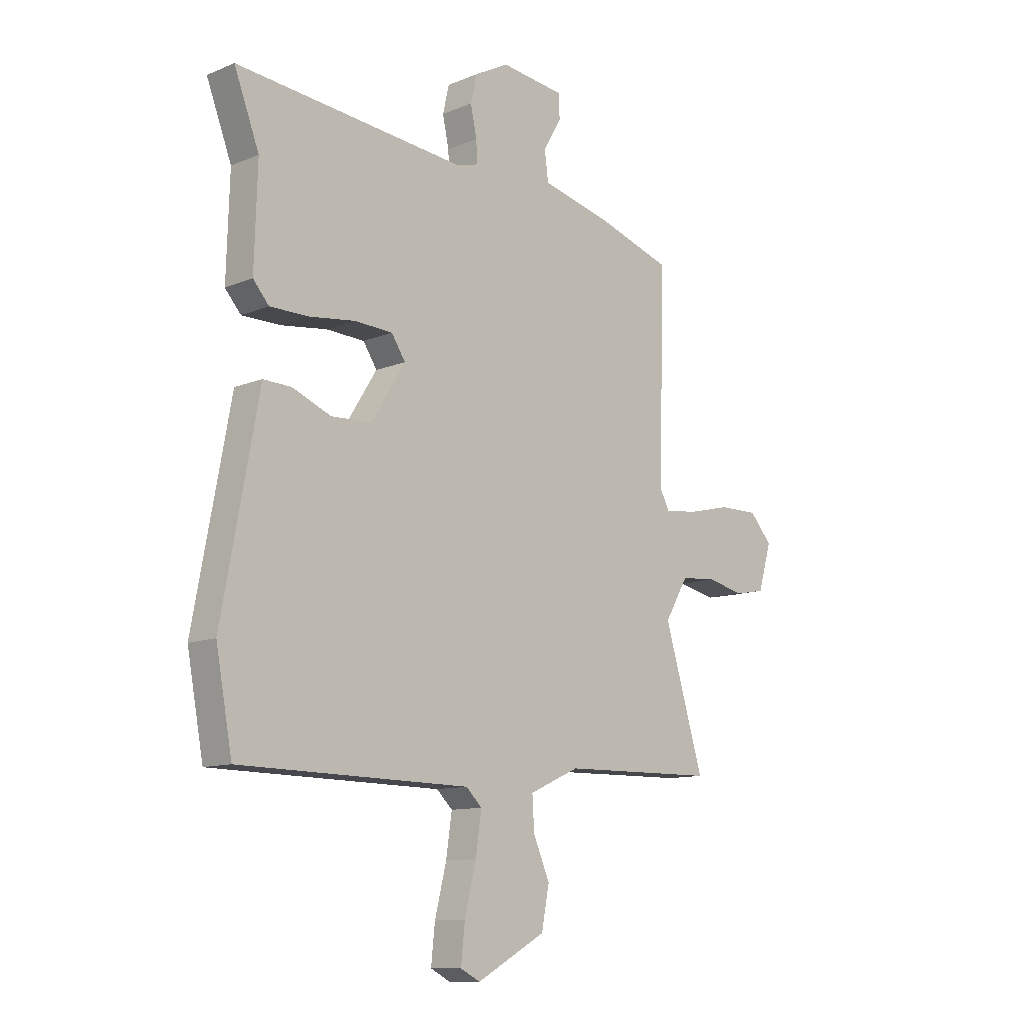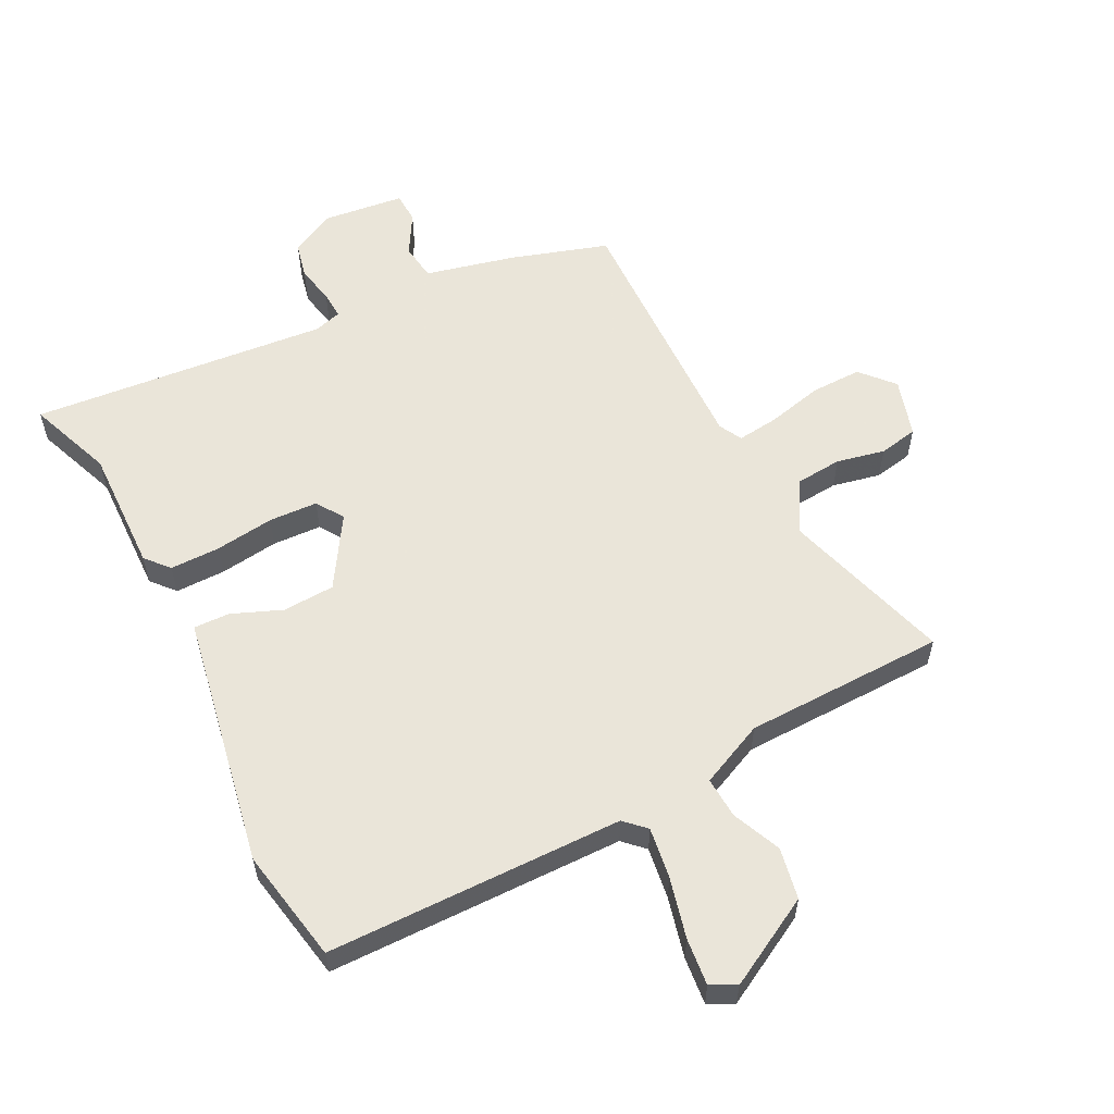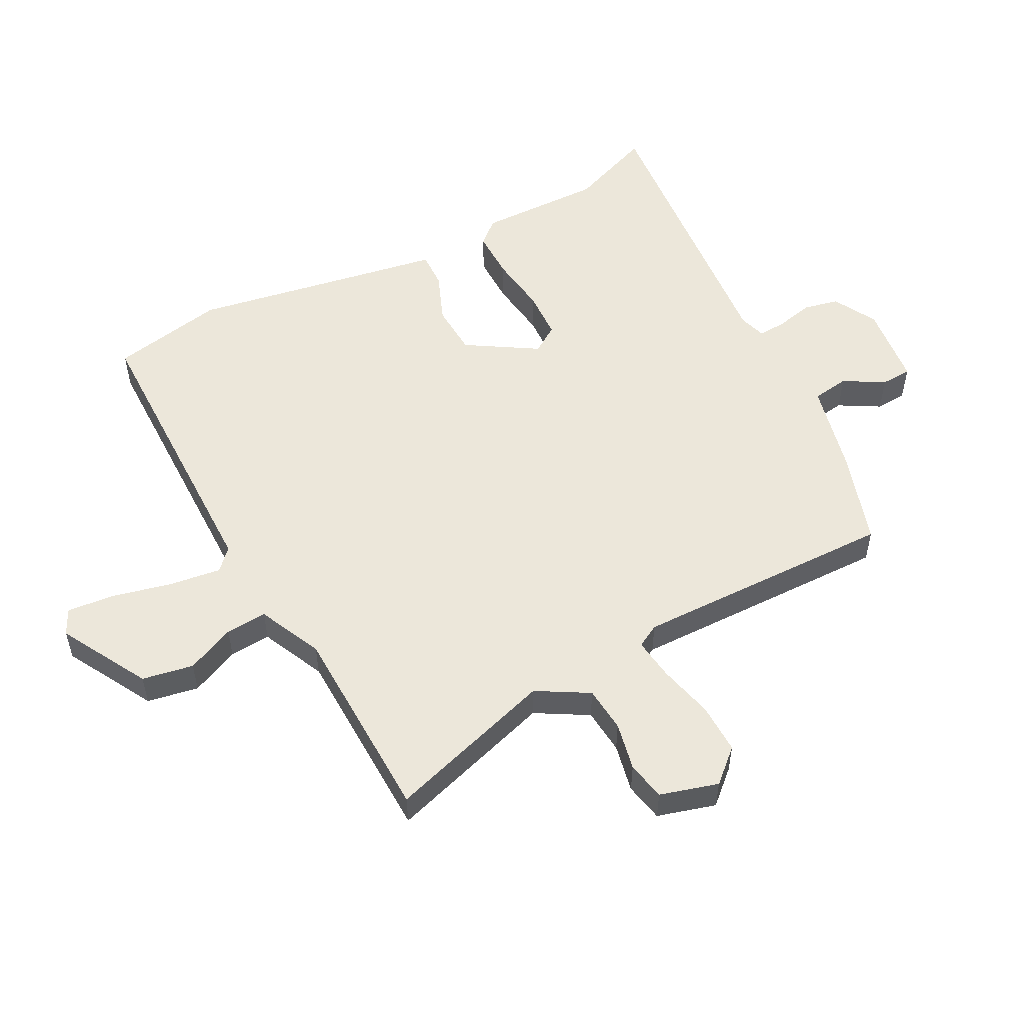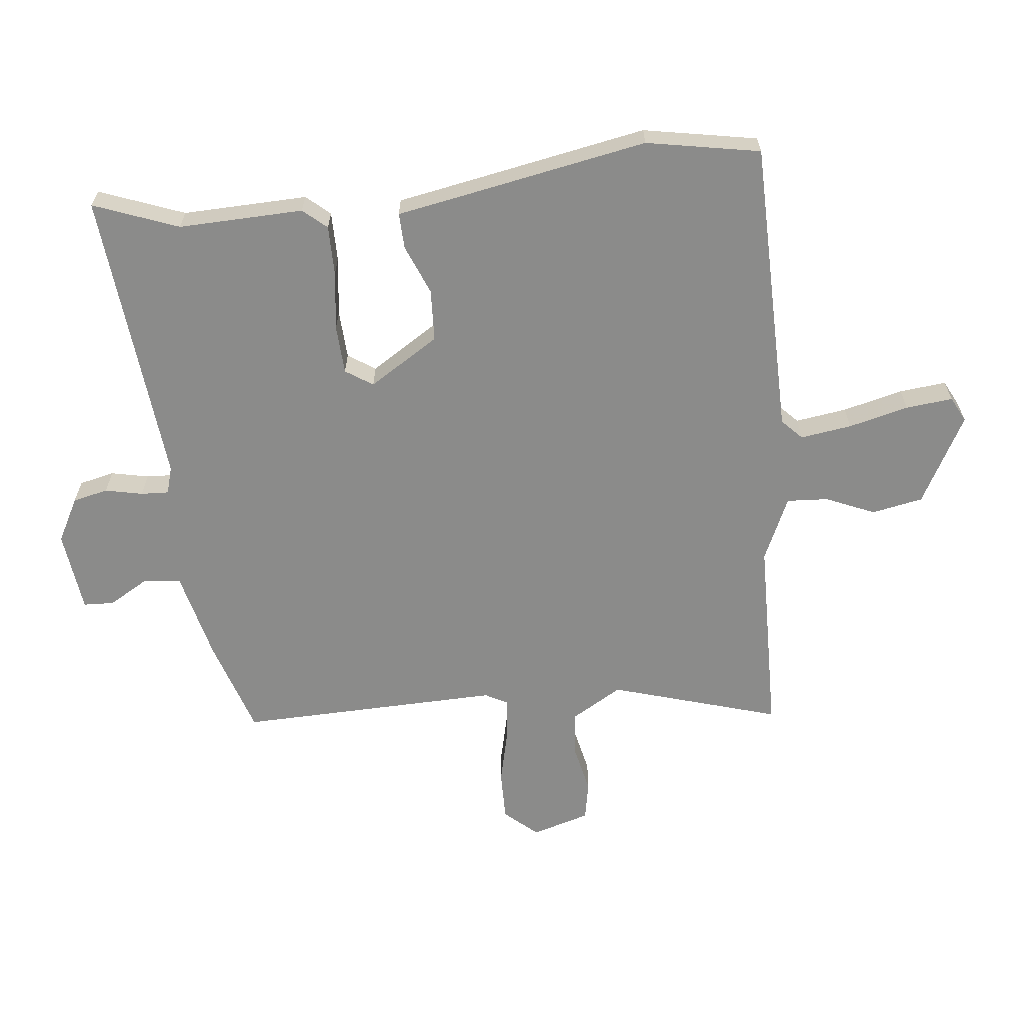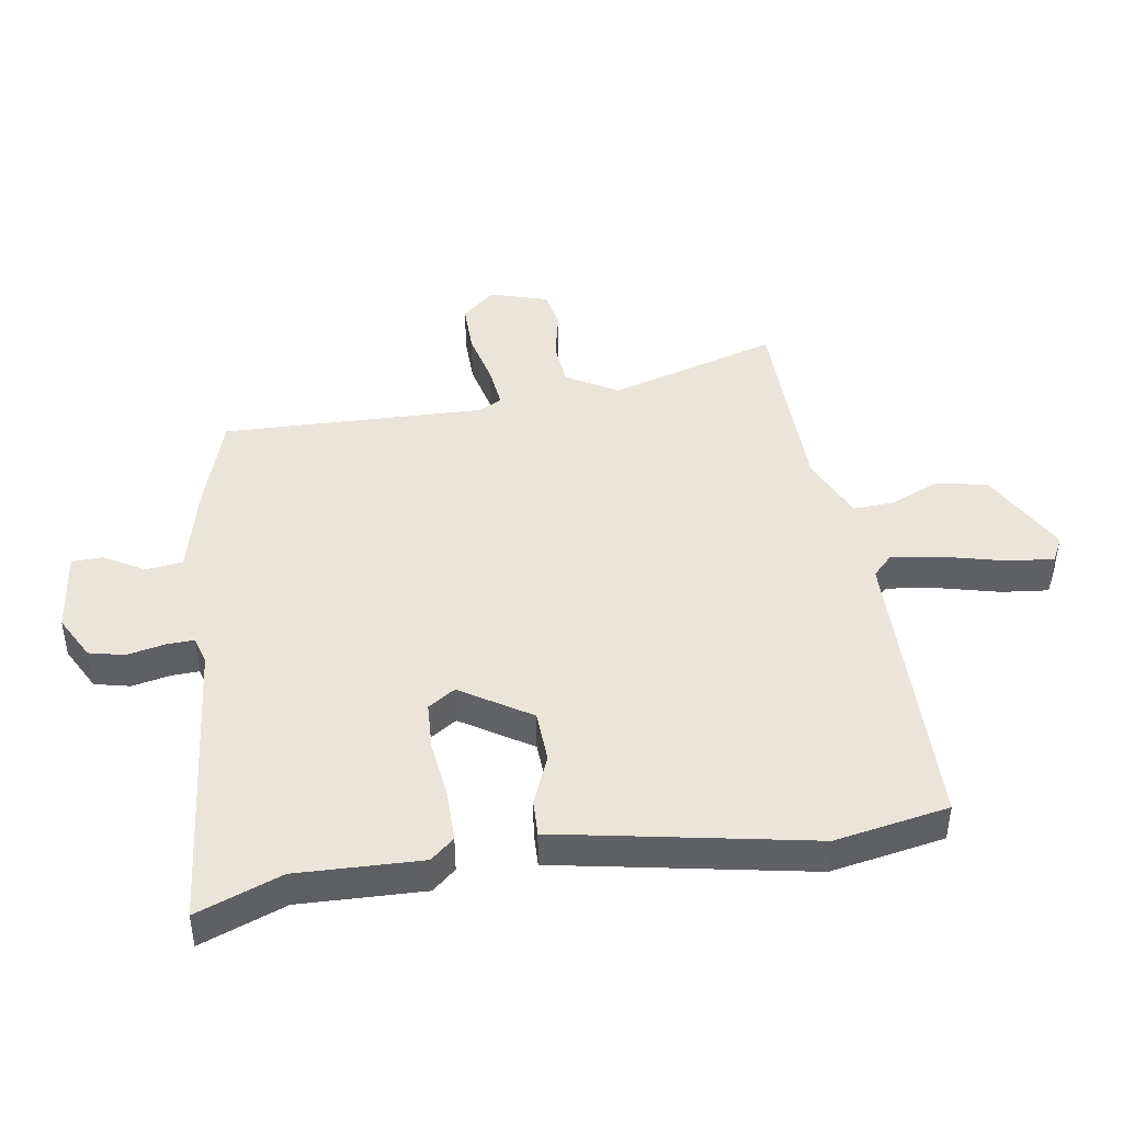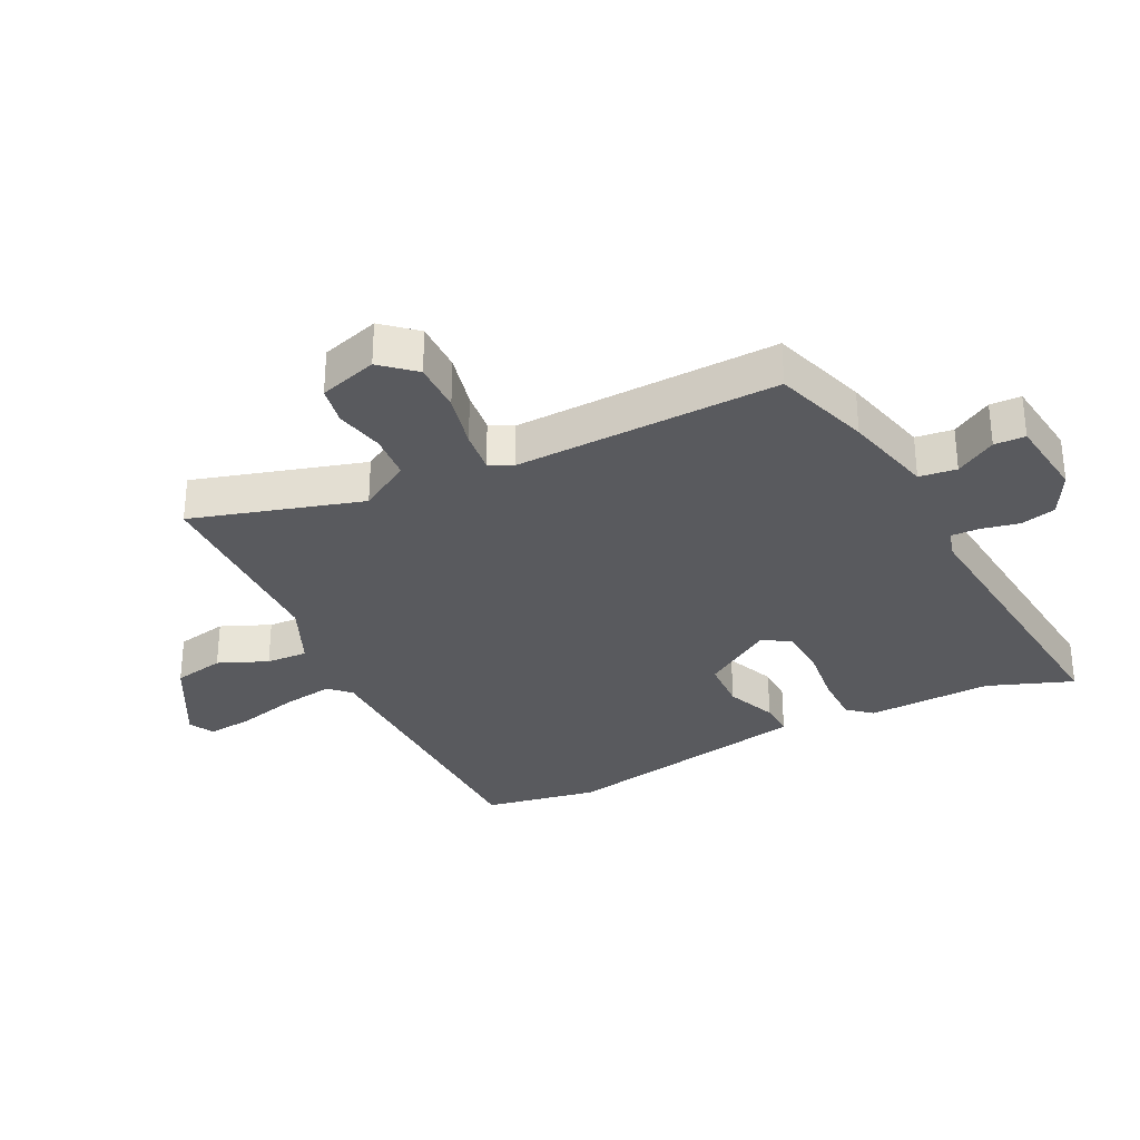
<metadata>
{"format":"obj","ext":"obj","renderer":"f3d","projection":"perspective","resolution":1024,"background":"white","views":[{"elev":-11.2,"azim":135.2,"up":"+Z"},{"elev":57.7,"azim":152.9,"up":"+Y"},{"elev":53.8,"azim":-118.2,"up":"+Y"},{"elev":-63.7,"azim":96.2,"up":"+Y"},{"elev":44.5,"azim":81.2,"up":"+Y"},{"elev":-31.6,"azim":-63.3,"up":"+Y"}]}
</metadata>
<code>
v -0.564 0.07 -0.489
v -0.482 0.07 -0.216
v -0.531 0.07 -0.133
v -0.605 0.07 -0.127
v -0.683 0.07 -0.144
v -0.746 0.07 -0.132
v -0.774 0.07 -0.038
v -0.727 0.07 0.015
v -0.645 0.07 0.014
v -0.556 0.07 -0.007
v -0.488 0.07 -0.015
v -0.468 0.07 0.022
v -0.479 0.07 0.447
v -0.323 0.07 0.497
v -0.178 0.07 0.532
v -0.17 0.07 0.592
v -0.208 0.07 0.657
v -0.206 0.07 0.707
v -0.073 0.07 0.723
v -0.002 0.07 0.685
v 0.011 0.07 0.628
v -0.002 0.07 0.567
v -0.004 0.07 0.522
v 0.04 0.07 0.509
v 0.521 0.07 0.555
v 0.469 0.07 0.418
v 0.475 0.07 0.216
v 0.442 0.07 0.178
v 0.361 0.07 0.178
v 0.266 0.07 0.19
v 0.187 0.07 0.186
v 0.158 0.07 0.142
v 0.229 0.07 0.029
v 0.313 0.07 0.025
v 0.394 0.07 0.058
v 0.452 0.07 0.06
v 0.47 0.07 -0.038
v 0.528 0.07 -0.349
v 0.494 0.07 -0.533
v 0.015 0.07 -0.54
v -0.018 0.07 -0.572
v -0.006 0.07 -0.655
v 0.018 0.07 -0.752
v 0.026 0.07 -0.828
v -0.015 0.07 -0.849
v -0.158 0.07 -0.771
v -0.174 0.07 -0.688
v -0.14 0.07 -0.609
v -0.136 0.07 -0.542
v -0.24 0.07 -0.495
v -0.564 0 -0.489
v -0.482 0 -0.216
v -0.531 0 -0.133
v -0.605 0 -0.127
v -0.683 0 -0.144
v -0.746 0 -0.132
v -0.774 0 -0.038
v -0.727 0 0.015
v -0.645 0 0.014
v -0.556 0 -0.007
v -0.488 0 -0.015
v -0.468 0 0.022
v -0.479 0 0.447
v -0.323 0 0.497
v -0.178 0 0.532
v -0.17 0 0.592
v -0.208 0 0.657
v -0.206 0 0.707
v -0.073 0 0.723
v -0.002 0 0.685
v 0.011 0 0.628
v -0.002 0 0.567
v -0.004 0 0.522
v 0.04 0 0.509
v 0.521 0 0.555
v 0.469 0 0.418
v 0.475 0 0.216
v 0.442 0 0.178
v 0.361 0 0.178
v 0.266 0 0.19
v 0.187 0 0.186
v 0.158 0 0.142
v 0.229 0 0.029
v 0.313 0 0.025
v 0.394 0 0.058
v 0.452 0 0.06
v 0.47 0 -0.038
v 0.528 0 -0.349
v 0.494 0 -0.533
v 0.015 0 -0.54
v -0.018 0 -0.572
v -0.006 0 -0.655
v 0.018 0 -0.752
v 0.026 0 -0.828
v -0.015 0 -0.849
v -0.158 0 -0.771
v -0.174 0 -0.688
v -0.14 0 -0.609
v -0.136 0 -0.542
v -0.24 0 -0.495
f 45 46 47 48
f 45 48 49
f 42 43 44 45
f 41 42 45 49
f 40 41 49 50
f 37 38 39 40
f 34 35 36 37
f 33 34 37 40
f 32 33 40 50
f 27 28 29 30
f 26 27 30 31
f 24 25 26 31
f 23 24 31 32
f 19 20 21 22
f 19 22 23
f 16 17 18 19
f 15 16 19 23
f 12 13 14 15
f 11 12 15 23
f 7 8 9 10
f 7 10 11
f 4 5 6 7
f 3 4 7 11
f 2 3 11 23
f 23 32 50
f 1 2 23 50
f 98 97 96 95
f 99 98 95
f 95 94 93 92
f 99 95 92 91
f 100 99 91 90
f 90 89 88 87
f 87 86 85 84
f 90 87 84 83
f 100 90 83 82
f 80 79 78 77
f 81 80 77 76
f 81 76 75 74
f 82 81 74 73
f 72 71 70 69
f 73 72 69
f 69 68 67 66
f 73 69 66 65
f 65 64 63 62
f 73 65 62 61
f 60 59 58 57
f 61 60 57
f 57 56 55 54
f 61 57 54 53
f 73 61 53 52
f 100 82 73
f 100 73 52 51
f 1 51 52 2
f 2 52 53 3
f 3 53 54 4
f 4 54 55 5
f 5 55 56 6
f 6 56 57 7
f 7 57 58 8
f 8 58 59 9
f 9 59 60 10
f 10 60 61 11
f 11 61 62 12
f 12 62 63 13
f 13 63 64 14
f 14 64 65 15
f 15 65 66 16
f 16 66 67 17
f 17 67 68 18
f 18 68 69 19
f 19 69 70 20
f 20 70 71 21
f 21 71 72 22
f 22 72 73 23
f 23 73 74 24
f 24 74 75 25
f 25 75 76 26
f 26 76 77 27
f 27 77 78 28
f 28 78 79 29
f 29 79 80 30
f 30 80 81 31
f 31 81 82 32
f 32 82 83 33
f 33 83 84 34
f 34 84 85 35
f 35 85 86 36
f 36 86 87 37
f 37 87 88 38
f 38 88 89 39
f 39 89 90 40
f 40 90 91 41
f 41 91 92 42
f 42 92 93 43
f 43 93 94 44
f 44 94 95 45
f 45 95 96 46
f 46 96 97 47
f 47 97 98 48
f 48 98 99 49
f 49 99 100 50
f 50 100 51 1

</code>
